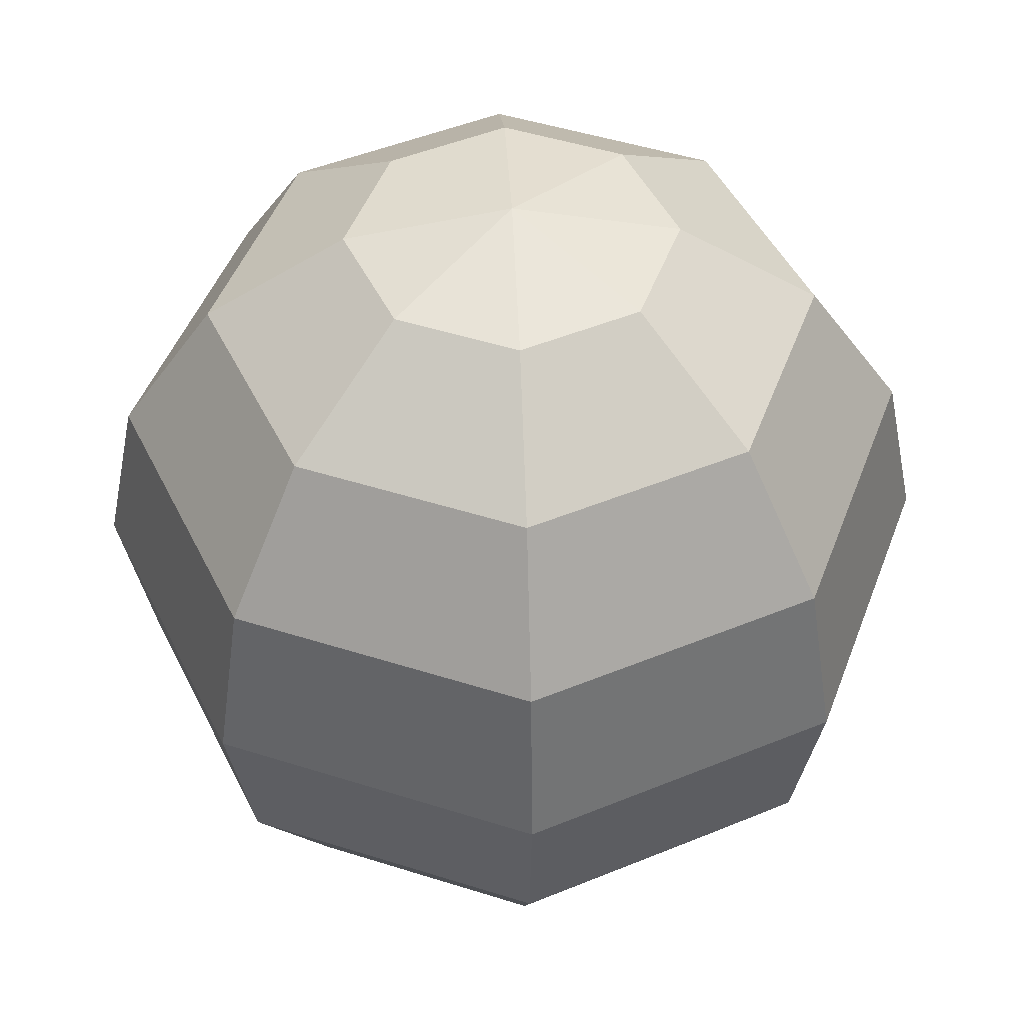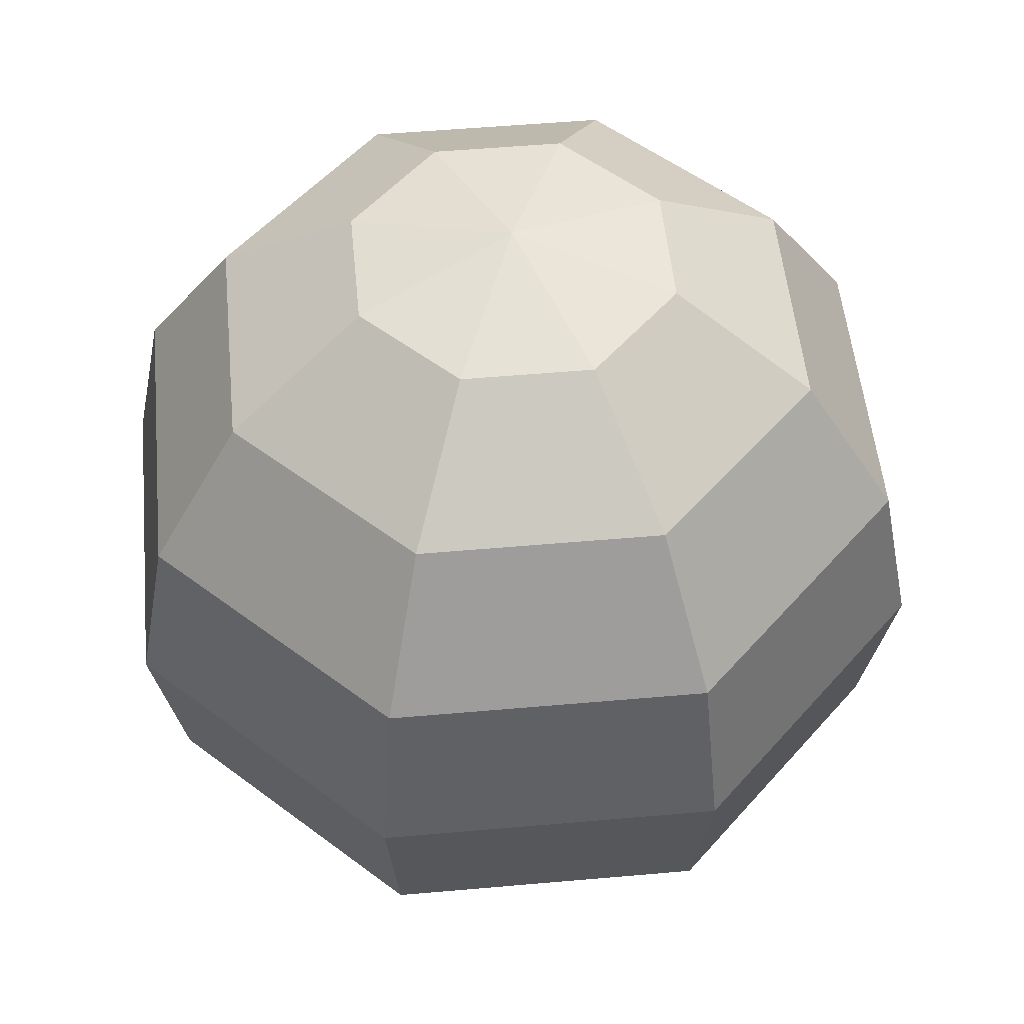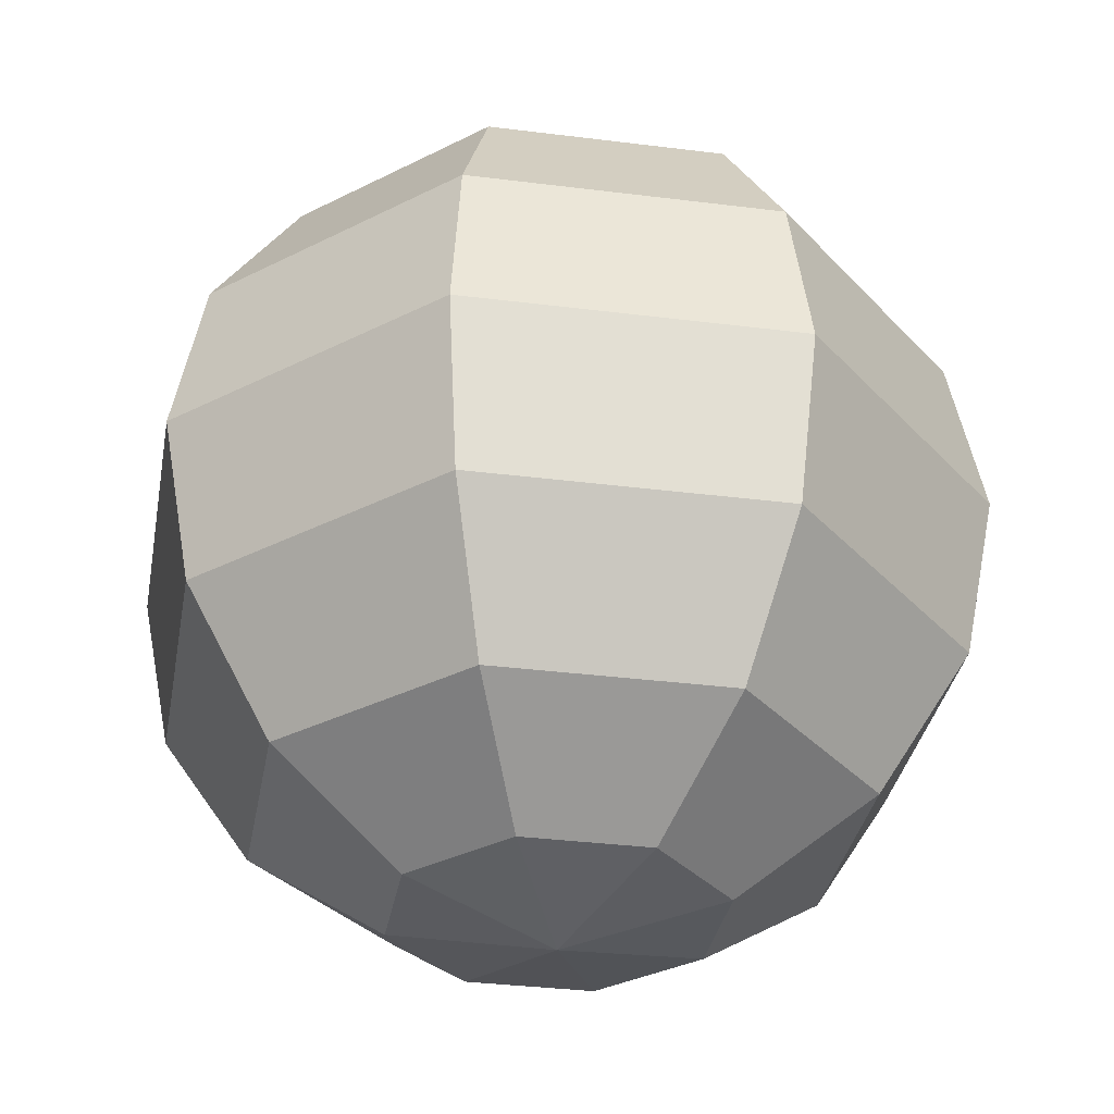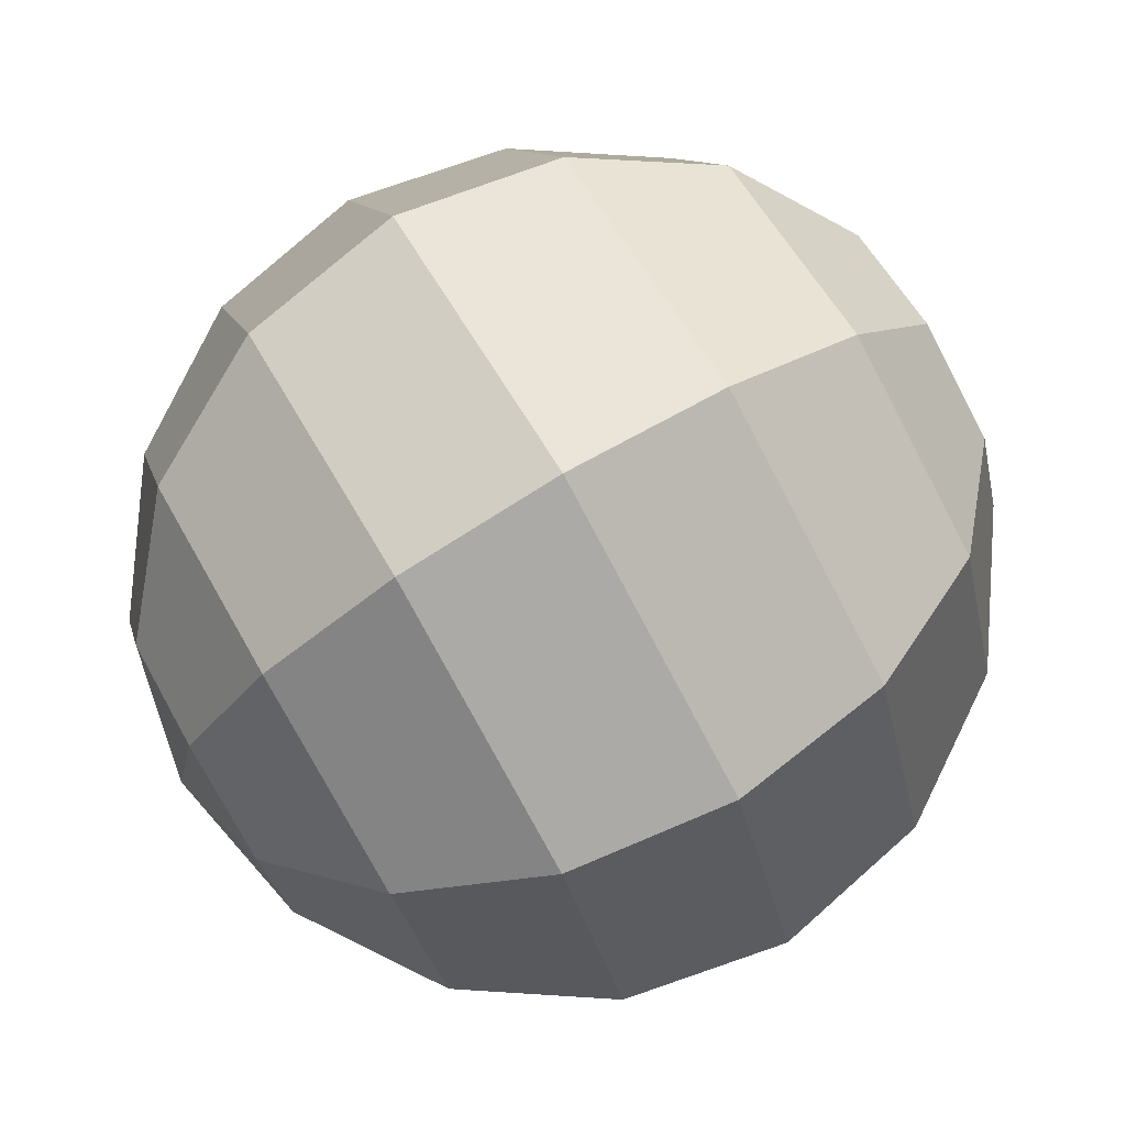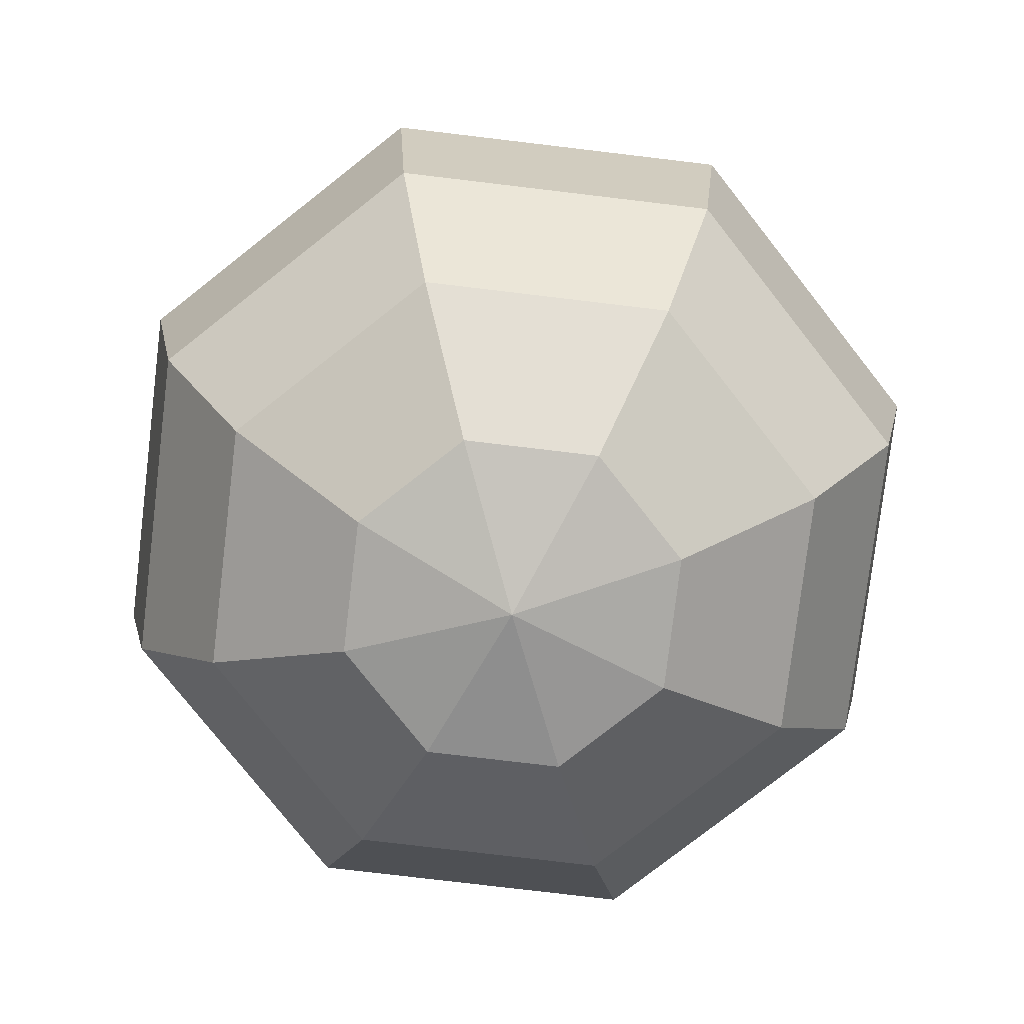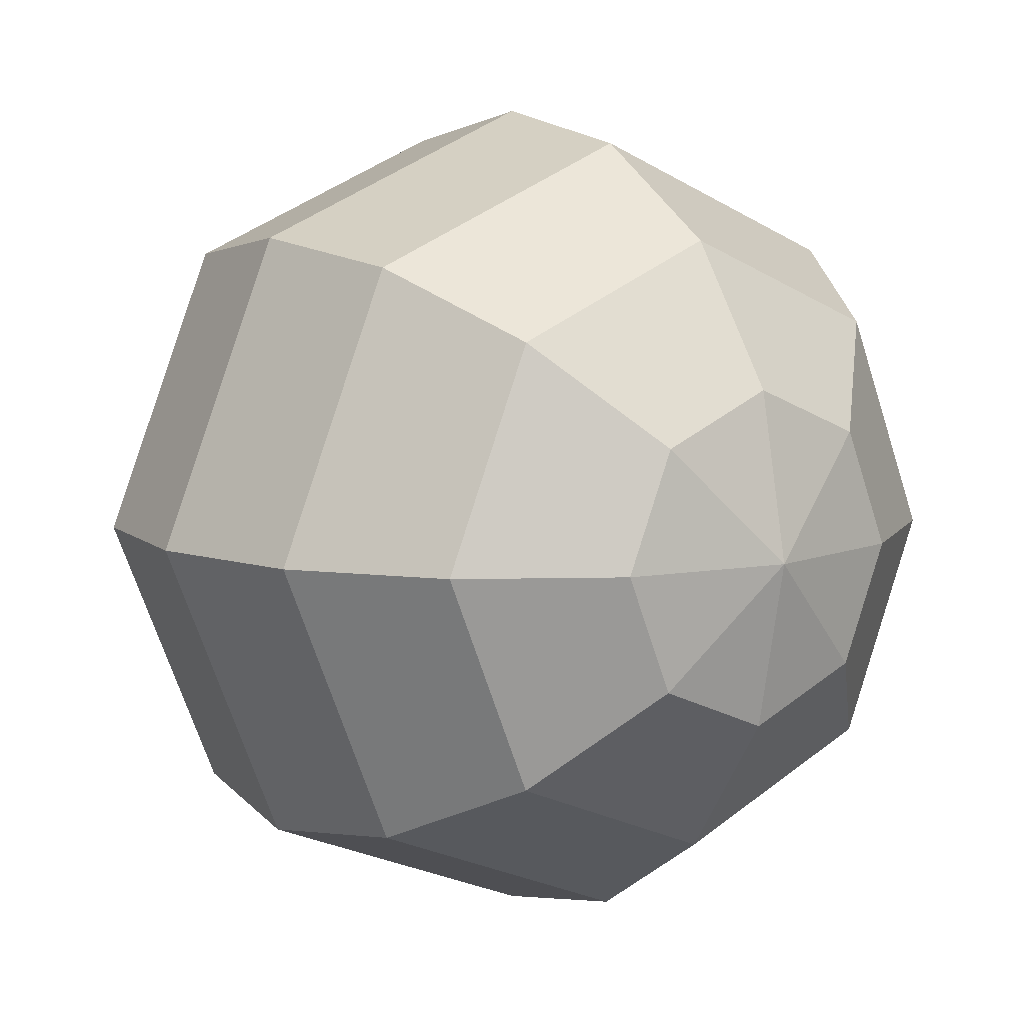
<metadata>
{"format":"obj","ext":"obj","renderer":"f3d","projection":"perspective","resolution":1024,"background":"white","views":[{"elev":47.0,"azim":42.4,"up":"+Y"},{"elev":51.6,"azim":-118.0,"up":"+Y"},{"elev":-33.2,"azim":-122.4,"up":"+Y"},{"elev":79.9,"azim":-120.2,"up":"+Z"},{"elev":-77.2,"azim":150.7,"up":"+Y"},{"elev":8.4,"azim":-37.3,"up":"+Z"}]}
</metadata>
<code>
g default
v 1.971 -0.9239 -0.2706
v 1.7 -0.9239 -0.3827
v 1.429 -0.9239 -0.2706
v 1.317 -0.9239 0
v 1.429 -0.9239 0.2706
v 1.7 -0.9239 0.3827
v 1.971 -0.9239 0.2706
v 2.083 -0.9239 0
v 2.2 -0.7071 -0.5
v 1.7 -0.7071 -0.7071
v 1.2 -0.7071 -0.5
v 0.9929 -0.7071 0
v 1.2 -0.7071 0.5
v 1.7 -0.7071 0.7071
v 2.2 -0.7071 0.5
v 2.407 -0.7071 0
v 2.353 -0.3827 -0.6533
v 1.7 -0.3827 -0.9239
v 1.047 -0.3827 -0.6533
v 0.7761 -0.3827 0
v 1.047 -0.3827 0.6533
v 1.7 -0.3827 0.9239
v 2.353 -0.3827 0.6533
v 2.624 -0.3827 0
v 2.407 0 -0.7071
v 1.7 0 -1
v 0.9929 0 -0.7071
v 0.7 0 0
v 0.9929 0 0.7071
v 1.7 0 1
v 2.407 0 0.7071
v 2.7 0 0
v 2.353 0.3827 -0.6533
v 1.7 0.3827 -0.9239
v 1.047 0.3827 -0.6533
v 0.7761 0.3827 0
v 1.047 0.3827 0.6533
v 1.7 0.3827 0.9239
v 2.353 0.3827 0.6533
v 2.624 0.3827 0
v 2.2 0.7071 -0.5
v 1.7 0.7071 -0.7071
v 1.2 0.7071 -0.5
v 0.9929 0.7071 0
v 1.2 0.7071 0.5
v 1.7 0.7071 0.7071
v 2.2 0.7071 0.5
v 2.407 0.7071 0
v 1.971 0.9239 -0.2706
v 1.7 0.9239 -0.3827
v 1.429 0.9239 -0.2706
v 1.317 0.9239 0
v 1.429 0.9239 0.2706
v 1.7 0.9239 0.3827
v 1.971 0.9239 0.2706
v 2.083 0.9239 0
v 1.7 -1 0
v 1.7 1 0
g pSphere1
f 10 9 2
f 1 2 9
f 11 10 3
f 2 3 10
f 12 11 4
f 3 4 11
f 13 12 5
f 4 5 12
f 14 13 6
f 5 6 13
f 15 14 7
f 6 7 14
f 16 15 8
f 7 8 15
f 9 16 1
f 8 1 16
f 18 17 10
f 9 10 17
f 19 18 11
f 10 11 18
f 20 19 12
f 11 12 19
f 21 20 13
f 12 13 20
f 22 21 14
f 13 14 21
f 23 22 15
f 14 15 22
f 24 23 16
f 15 16 23
f 17 24 9
f 16 9 24
f 26 25 18
f 17 18 25
f 27 26 19
f 18 19 26
f 28 27 20
f 19 20 27
f 29 28 21
f 20 21 28
f 30 29 22
f 21 22 29
f 31 30 23
f 22 23 30
f 32 31 24
f 23 24 31
f 25 32 17
f 24 17 32
f 25 26 33
f 26 34 33
f 26 27 34
f 27 35 34
f 27 28 35
f 28 36 35
f 28 29 36
f 29 37 36
f 29 30 37
f 30 38 37
f 30 31 38
f 31 39 38
f 31 32 39
f 32 40 39
f 32 25 40
f 25 33 40
f 33 34 41
f 34 42 41
f 34 35 42
f 35 43 42
f 35 36 43
f 36 44 43
f 36 37 44
f 37 45 44
f 37 38 45
f 38 46 45
f 38 39 46
f 39 47 46
f 39 40 47
f 40 48 47
f 40 33 48
f 33 41 48
f 41 42 49
f 42 50 49
f 42 43 50
f 43 51 50
f 43 44 51
f 44 52 51
f 44 45 52
f 45 53 52
f 45 46 53
f 46 54 53
f 46 47 54
f 47 55 54
f 47 48 55
f 48 56 55
f 48 41 56
f 41 49 56
f 2 1 57
f 3 2 57
f 4 3 57
f 5 4 57
f 6 5 57
f 7 6 57
f 8 7 57
f 1 8 57
f 49 50 58
f 50 51 58
f 51 52 58
f 52 53 58
f 53 54 58
f 54 55 58
f 55 56 58
f 56 49 58

</code>
